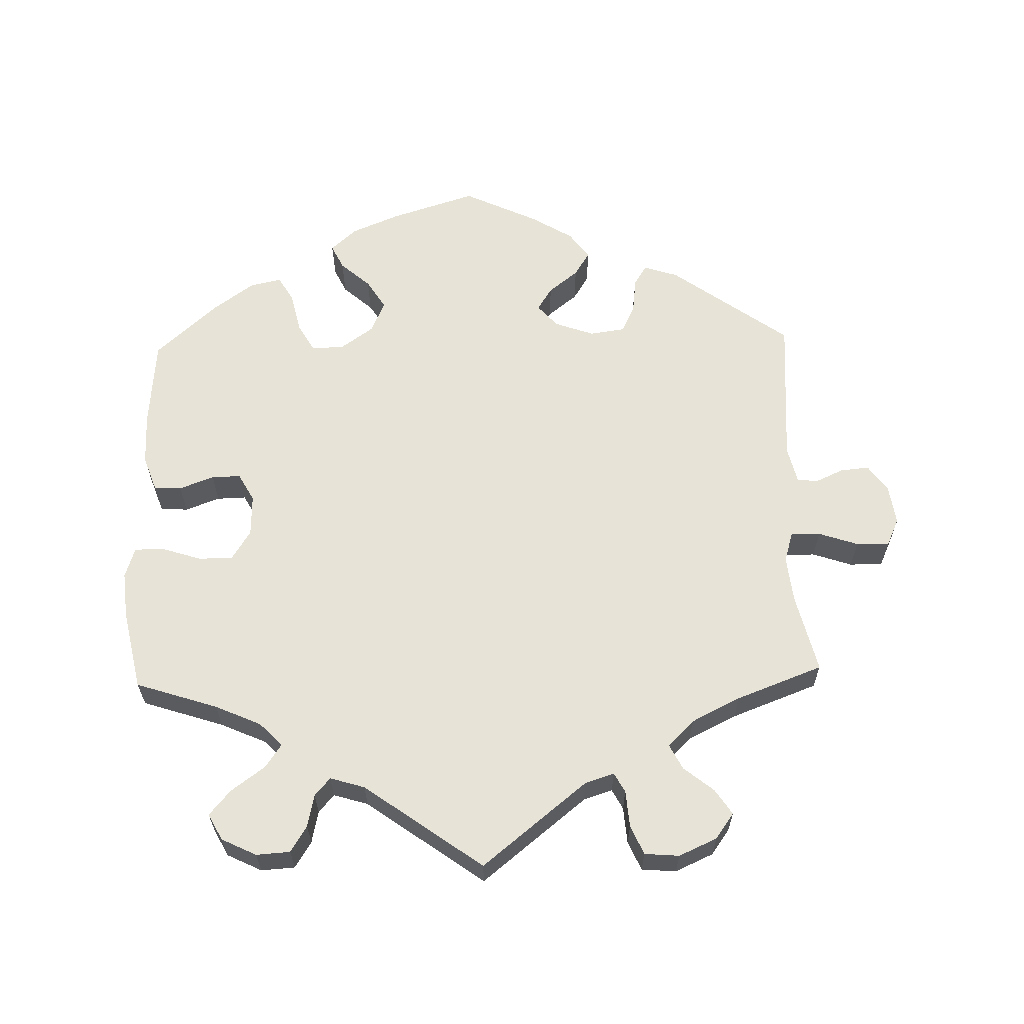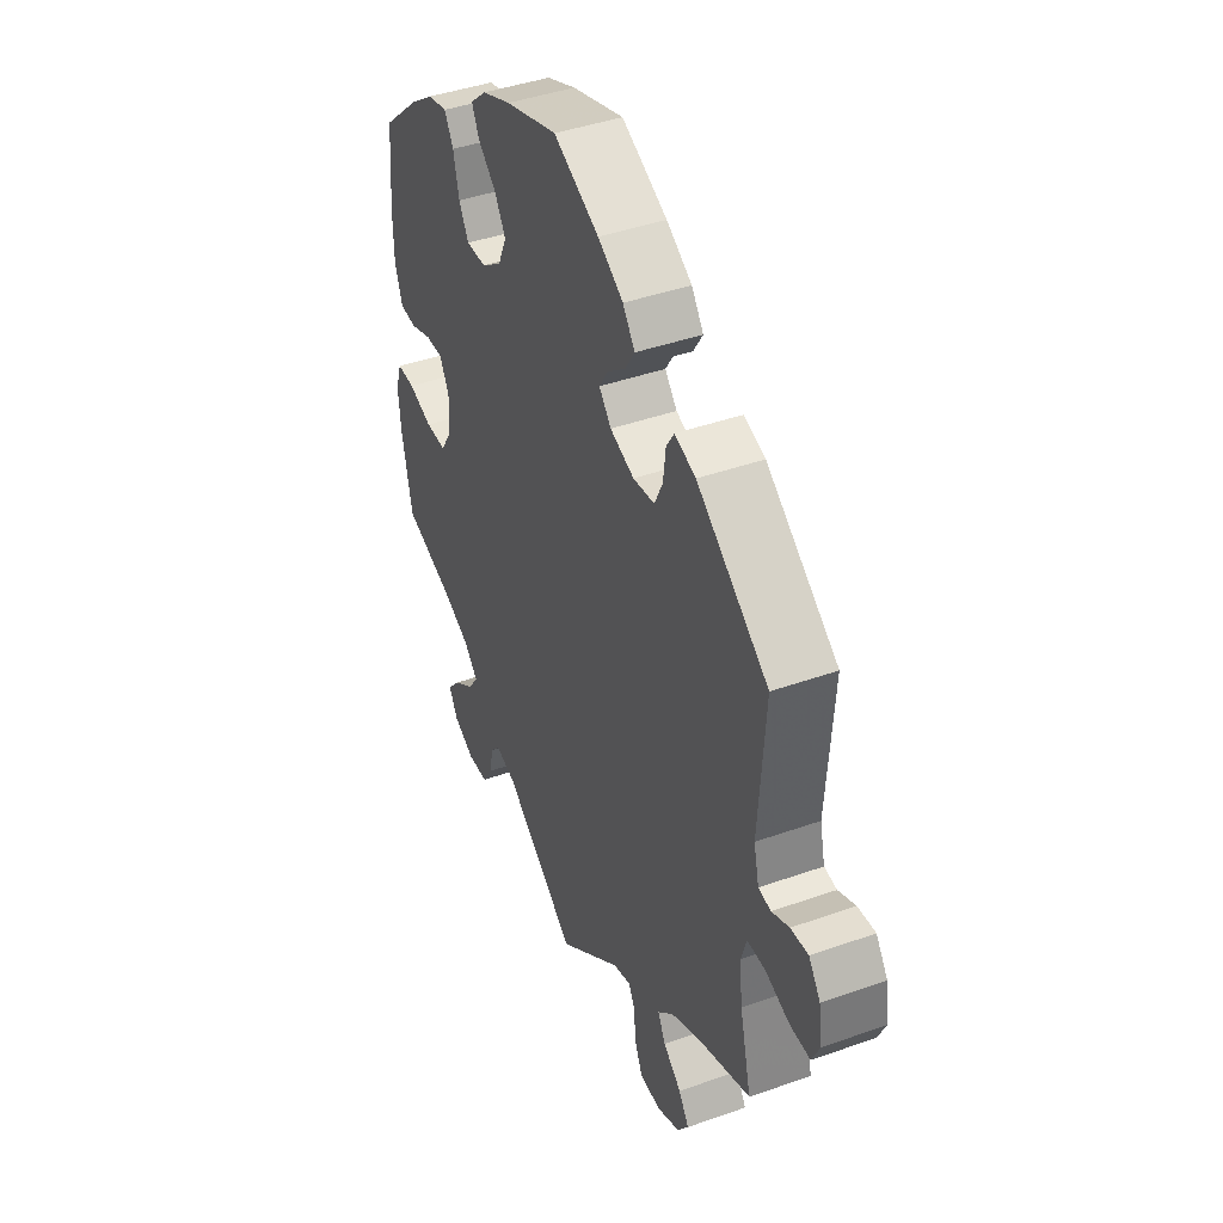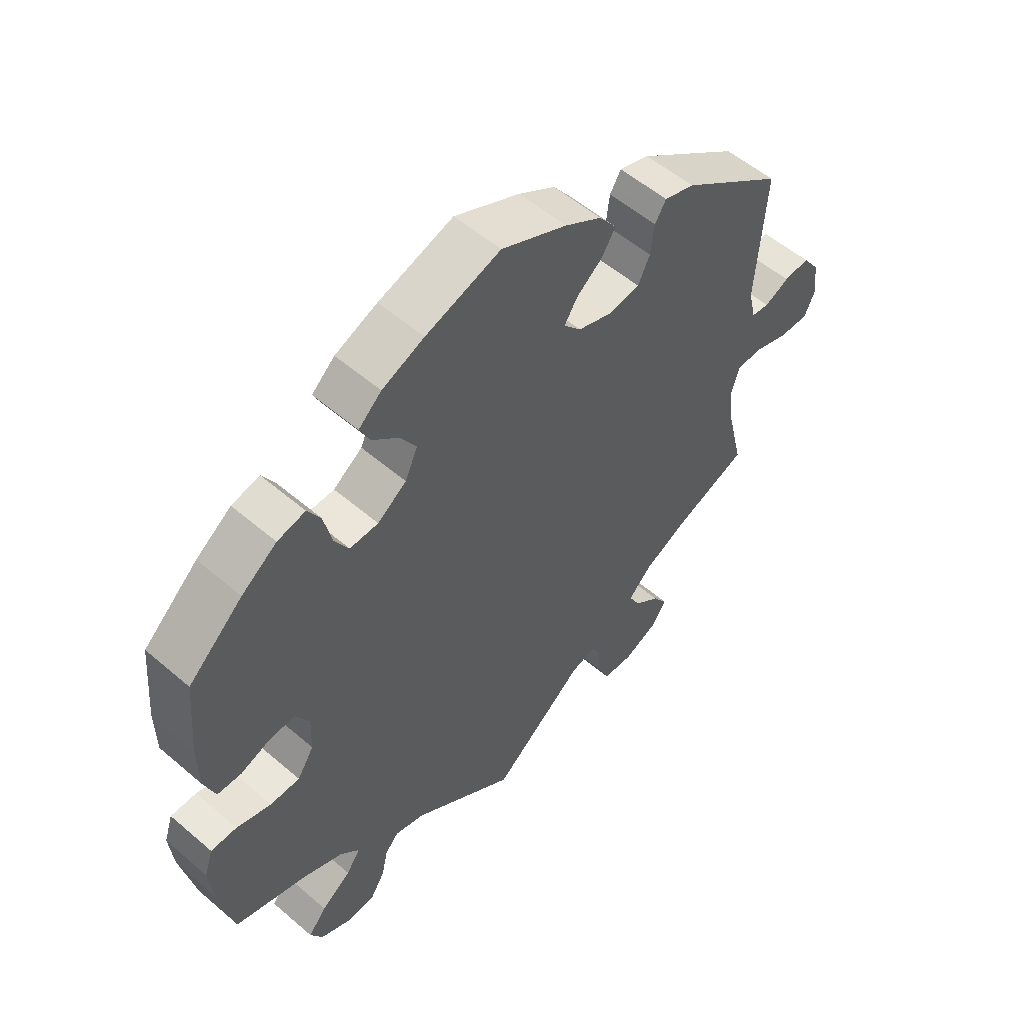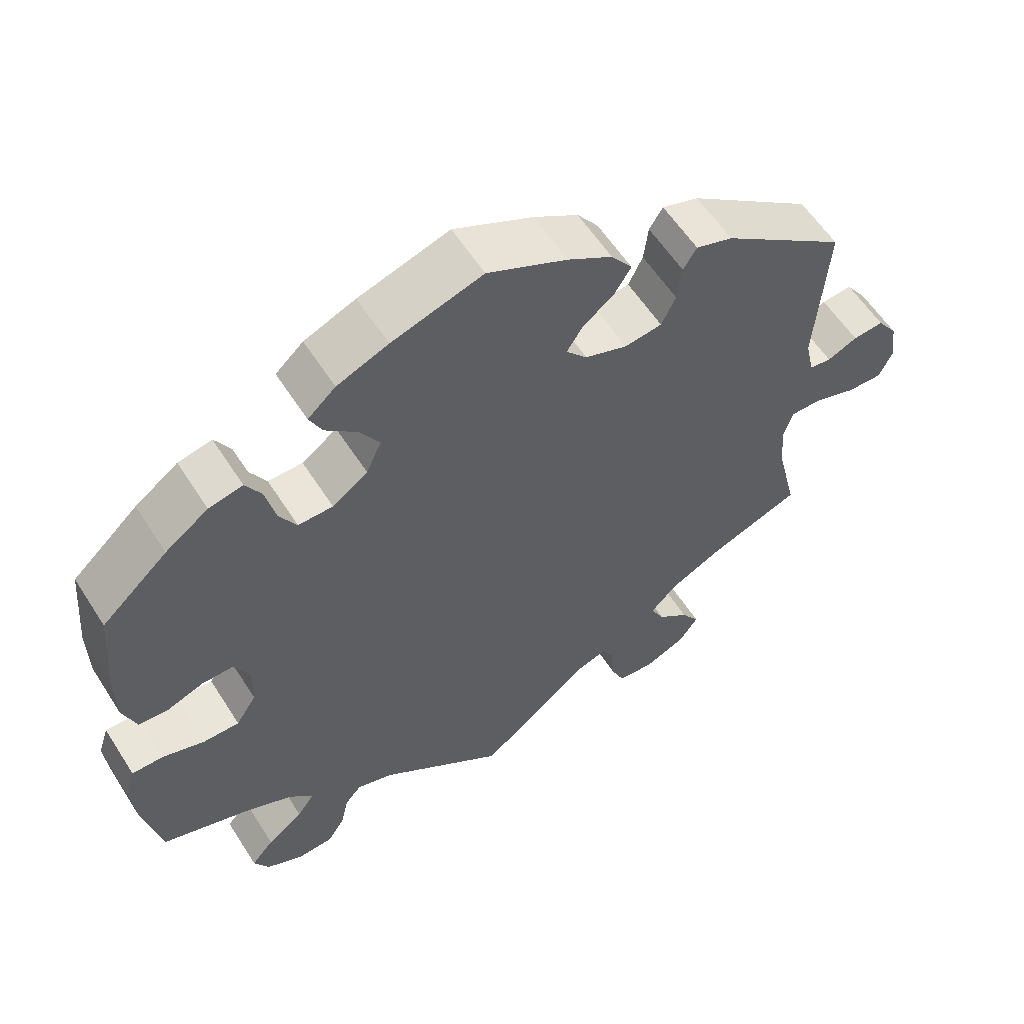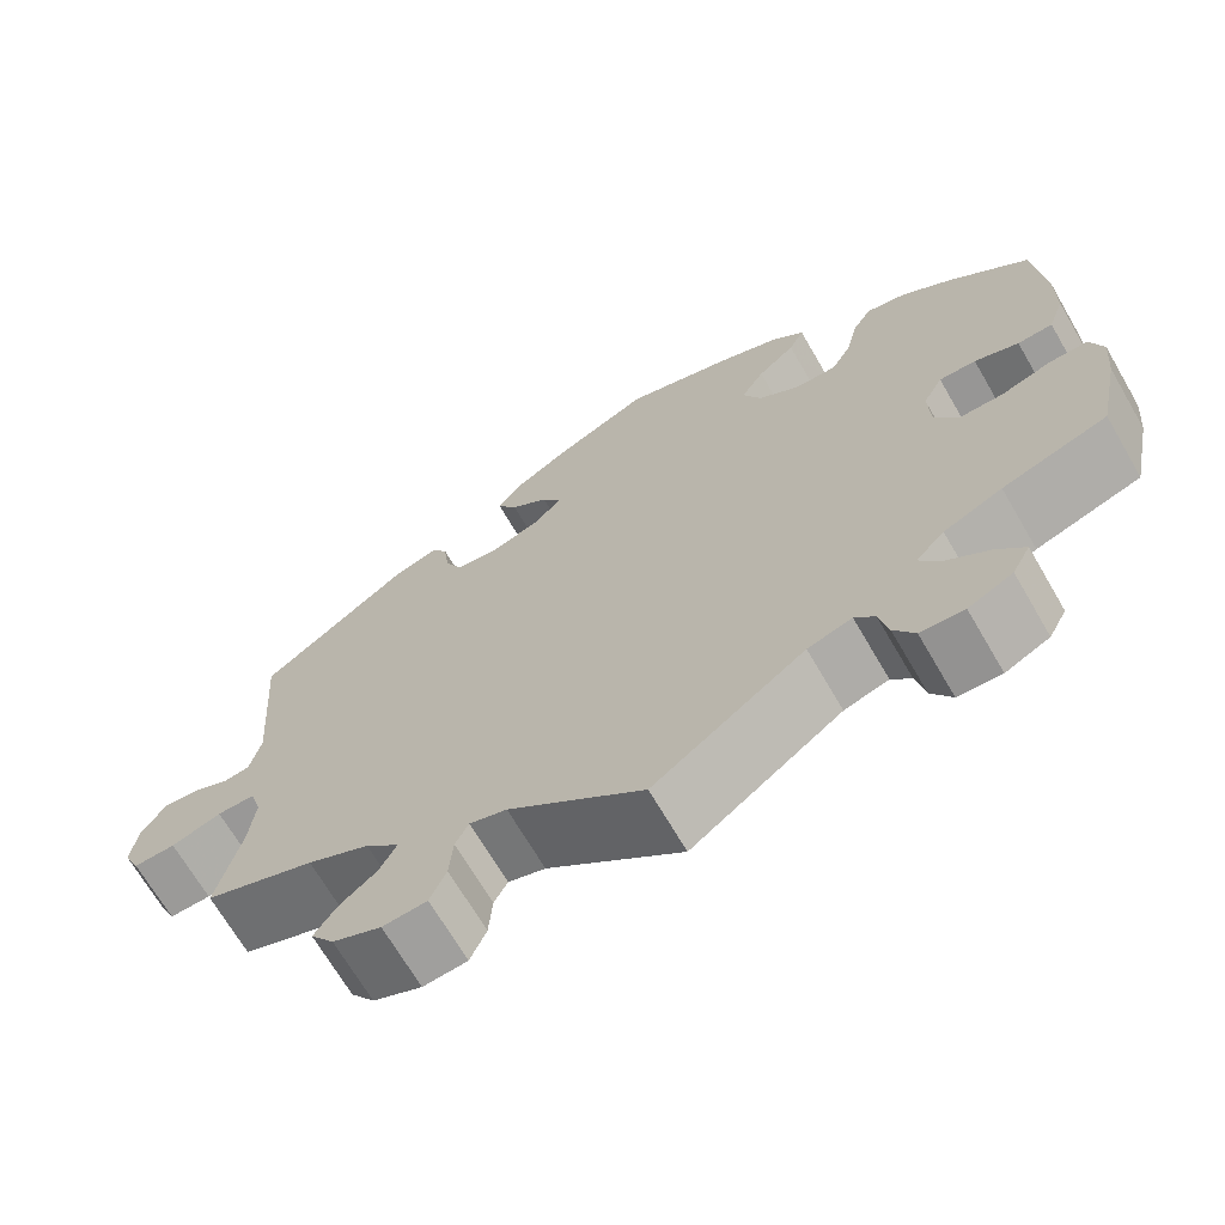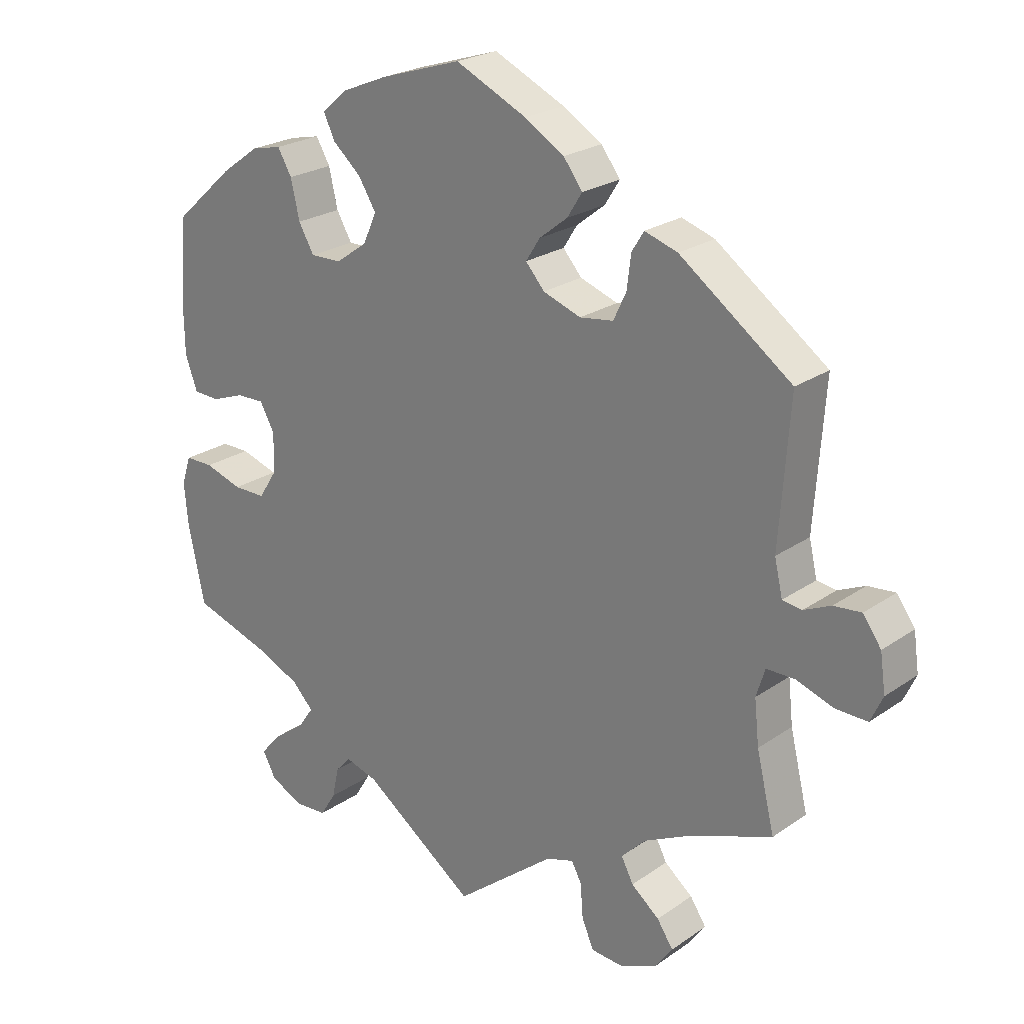
<metadata>
{"format":"obj","ext":"obj","renderer":"f3d","projection":"perspective","resolution":1024,"background":"white","views":[{"elev":62.2,"azim":178.4,"up":"+Y"},{"elev":42.4,"azim":-113.0,"up":"+Z"},{"elev":54.7,"azim":132.2,"up":"+Z"},{"elev":58.2,"azim":147.7,"up":"+Z"},{"elev":-68.7,"azim":30.2,"up":"+Z"},{"elev":23.4,"azim":-139.2,"up":"+Z"}]}
</metadata>
<code>
v 0.12 0.07 0.54
v 0.188 0.07 0.512
v 0.225 0.07 0.479
v 0.208 0.07 0.444
v 0.166 0.07 0.407
v 0.14 0.07 0.365
v 0.16 0.07 0.32
v 0.207 0.07 0.287
v 0.253 0.07 0.286
v 0.276 0.07 0.326
v 0.289 0.07 0.383
v 0.31 0.07 0.419
v 0.355 0.07 0.409
v 0.412 0.07 0.368
v 0.5 0.07 0.289
v 0.511 0.07 0.163
v 0.51 0.07 0.089
v 0.492 0.07 0.039
v 0.453 0.07 0.037
v 0.404 0.07 0.055
v 0.363 0.07 0.056
v 0.341 0.07 0.016
v 0.343 0.07 -0.043
v 0.37 0.07 -0.085
v 0.418 0.07 -0.085
v 0.474 0.07 -0.067
v 0.516 0.07 -0.067
v 0.53 0.07 -0.11
v 0.524 0.07 -0.175
v 0.5 0.07 -0.289
v 0.384 0.07 -0.327
v 0.319 0.07 -0.356
v 0.287 0.07 -0.389
v 0.31 0.07 -0.422
v 0.358 0.07 -0.457
v 0.388 0.07 -0.492
v 0.368 0.07 -0.529
v 0.319 0.07 -0.553
v 0.271 0.07 -0.55
v 0.248 0.07 -0.513
v 0.238 0.07 -0.467
v 0.216 0.07 -0.442
v 0.167 0.07 -0.457
v 0 0.07 -0.578
v -0.149 0.07 -0.459
v -0.19 0.07 -0.446
v -0.205 0.07 -0.474
v -0.209 0.07 -0.526
v -0.227 0.07 -0.567
v -0.276 0.07 -0.571
v -0.33 0.07 -0.547
v -0.356 0.07 -0.511
v -0.332 0.07 -0.475
v -0.29 0.07 -0.441
v -0.272 0.07 -0.406
v -0.309 0.07 -0.369
v -0.378 0.07 -0.335
v -0.501 0.07 -0.289
v -0.474 0.07 -0.177
v -0.467 0.07 -0.111
v -0.48 0.07 -0.069
v -0.522 0.07 -0.069
v -0.578 0.07 -0.088
v -0.625 0.07 -0.089
v -0.643 0.07 -0.05
v -0.635 0.07 0.006
v -0.608 0.07 0.044
v -0.567 0.07 0.04
v -0.527 0.07 0.022
v -0.498 0.07 0.026
v -0.486 0.07 0.078
v -0.501 0.07 0.289
v -0.335 0.07 0.41
v -0.286 0.07 0.426
v -0.268 0.07 0.397
v -0.262 0.07 0.348
v -0.243 0.07 0.308
v -0.193 0.07 0.301
v -0.137 0.07 0.321
v -0.109 0.07 0.353
v -0.13 0.07 0.386
v -0.172 0.07 0.419
v -0.194 0.07 0.454
v -0.166 0.07 0.492
v -0.107 0.07 0.528
v -0.001 0.07 0.578
v 0.12 0 0.54
v 0.188 0 0.512
v 0.225 0 0.479
v 0.208 0 0.444
v 0.166 0 0.407
v 0.14 0 0.365
v 0.16 0 0.32
v 0.207 0 0.287
v 0.253 0 0.286
v 0.276 0 0.326
v 0.289 0 0.383
v 0.31 0 0.419
v 0.355 0 0.409
v 0.412 0 0.368
v 0.5 0 0.289
v 0.511 0 0.163
v 0.51 0 0.089
v 0.492 0 0.039
v 0.453 0 0.037
v 0.404 0 0.055
v 0.363 0 0.056
v 0.341 0 0.016
v 0.343 0 -0.043
v 0.37 0 -0.085
v 0.418 0 -0.085
v 0.474 0 -0.067
v 0.516 0 -0.067
v 0.53 0 -0.11
v 0.524 0 -0.175
v 0.5 0 -0.289
v 0.384 0 -0.327
v 0.319 0 -0.356
v 0.287 0 -0.389
v 0.31 0 -0.422
v 0.358 0 -0.457
v 0.388 0 -0.492
v 0.368 0 -0.529
v 0.319 0 -0.553
v 0.271 0 -0.55
v 0.248 0 -0.513
v 0.238 0 -0.467
v 0.216 0 -0.442
v 0.167 0 -0.457
v 0 0 -0.578
v -0.149 0 -0.459
v -0.19 0 -0.446
v -0.205 0 -0.474
v -0.209 0 -0.526
v -0.227 0 -0.567
v -0.276 0 -0.571
v -0.33 0 -0.547
v -0.356 0 -0.511
v -0.332 0 -0.475
v -0.29 0 -0.441
v -0.272 0 -0.406
v -0.309 0 -0.369
v -0.378 0 -0.335
v -0.501 0 -0.289
v -0.474 0 -0.177
v -0.467 0 -0.111
v -0.48 0 -0.069
v -0.522 0 -0.069
v -0.578 0 -0.088
v -0.625 0 -0.089
v -0.643 0 -0.05
v -0.635 0 0.006
v -0.608 0 0.044
v -0.567 0 0.04
v -0.527 0 0.022
v -0.498 0 0.026
v -0.486 0 0.078
v -0.501 0 0.289
v -0.335 0 0.41
v -0.286 0 0.426
v -0.268 0 0.397
v -0.262 0 0.348
v -0.243 0 0.308
v -0.193 0 0.301
v -0.137 0 0.321
v -0.109 0 0.353
v -0.13 0 0.386
v -0.172 0 0.419
v -0.194 0 0.454
v -0.166 0 0.492
v -0.107 0 0.528
v -0.001 0 0.578
f 81 82 83 84
f 80 81 84 85
f 73 74 75 76
f 71 72 73 76
f 70 71 76 77
f 66 67 68 69
f 66 69 70
f 65 66 70
f 62 63 64 65
f 61 62 65 70
f 60 61 70 77
f 57 58 59
f 56 57 59 60
f 55 56 60 77
f 51 52 53 54
f 51 54 55
f 50 51 55
f 47 48 49 50
f 46 47 50 55
f 45 46 55 77
f 43 44 45 77
f 38 39 40 41
f 38 41 42
f 37 38 42
f 34 35 36 37
f 33 34 37 42
f 32 33 42 43
f 28 29 30 31
f 28 31 32
f 25 26 27 28
f 24 25 28 32
f 23 24 32 43
f 17 18 19 20
f 17 20 21
f 16 17 21
f 15 16 21
f 14 15 21
f 13 14 21 22
f 10 11 12 13
f 9 10 13 22
f 2 3 4 5
f 2 5 6
f 1 2 6
f 80 85 86 1
f 23 43 77 78
f 23 78 79
f 8 9 22 23
f 7 8 23 79
f 6 7 79 80
f 1 6 80
f 170 169 168 167
f 171 170 167 166
f 162 161 160 159
f 162 159 158 157
f 163 162 157 156
f 155 154 153 152
f 156 155 152
f 156 152 151
f 151 150 149 148
f 156 151 148 147
f 163 156 147 146
f 145 144 143
f 146 145 143 142
f 163 146 142 141
f 140 139 138 137
f 141 140 137
f 141 137 136
f 136 135 134 133
f 141 136 133 132
f 163 141 132 131
f 163 131 130 129
f 127 126 125 124
f 128 127 124
f 128 124 123
f 123 122 121 120
f 128 123 120 119
f 129 128 119 118
f 117 116 115 114
f 118 117 114
f 114 113 112 111
f 118 114 111 110
f 129 118 110 109
f 106 105 104 103
f 107 106 103
f 107 103 102
f 107 102 101
f 107 101 100
f 108 107 100 99
f 99 98 97 96
f 108 99 96 95
f 91 90 89 88
f 92 91 88
f 92 88 87
f 87 172 171 166
f 164 163 129 109
f 165 164 109
f 109 108 95 94
f 165 109 94 93
f 166 165 93 92
f 166 92 87
f 1 87 88 2
f 2 88 89 3
f 3 89 90 4
f 4 90 91 5
f 5 91 92 6
f 6 92 93 7
f 7 93 94 8
f 8 94 95 9
f 9 95 96 10
f 10 96 97 11
f 11 97 98 12
f 12 98 99 13
f 13 99 100 14
f 14 100 101 15
f 15 101 102 16
f 16 102 103 17
f 17 103 104 18
f 18 104 105 19
f 19 105 106 20
f 20 106 107 21
f 21 107 108 22
f 22 108 109 23
f 23 109 110 24
f 24 110 111 25
f 25 111 112 26
f 26 112 113 27
f 27 113 114 28
f 28 114 115 29
f 29 115 116 30
f 30 116 117 31
f 31 117 118 32
f 32 118 119 33
f 33 119 120 34
f 34 120 121 35
f 35 121 122 36
f 36 122 123 37
f 37 123 124 38
f 38 124 125 39
f 39 125 126 40
f 40 126 127 41
f 41 127 128 42
f 42 128 129 43
f 43 129 130 44
f 44 130 131 45
f 45 131 132 46
f 46 132 133 47
f 47 133 134 48
f 48 134 135 49
f 49 135 136 50
f 50 136 137 51
f 51 137 138 52
f 52 138 139 53
f 53 139 140 54
f 54 140 141 55
f 55 141 142 56
f 56 142 143 57
f 57 143 144 58
f 58 144 145 59
f 59 145 146 60
f 60 146 147 61
f 61 147 148 62
f 62 148 149 63
f 63 149 150 64
f 64 150 151 65
f 65 151 152 66
f 66 152 153 67
f 67 153 154 68
f 68 154 155 69
f 69 155 156 70
f 70 156 157 71
f 71 157 158 72
f 72 158 159 73
f 73 159 160 74
f 74 160 161 75
f 75 161 162 76
f 76 162 163 77
f 77 163 164 78
f 78 164 165 79
f 79 165 166 80
f 80 166 167 81
f 81 167 168 82
f 82 168 169 83
f 83 169 170 84
f 84 170 171 85
f 85 171 172 86
f 86 172 87 1

</code>
